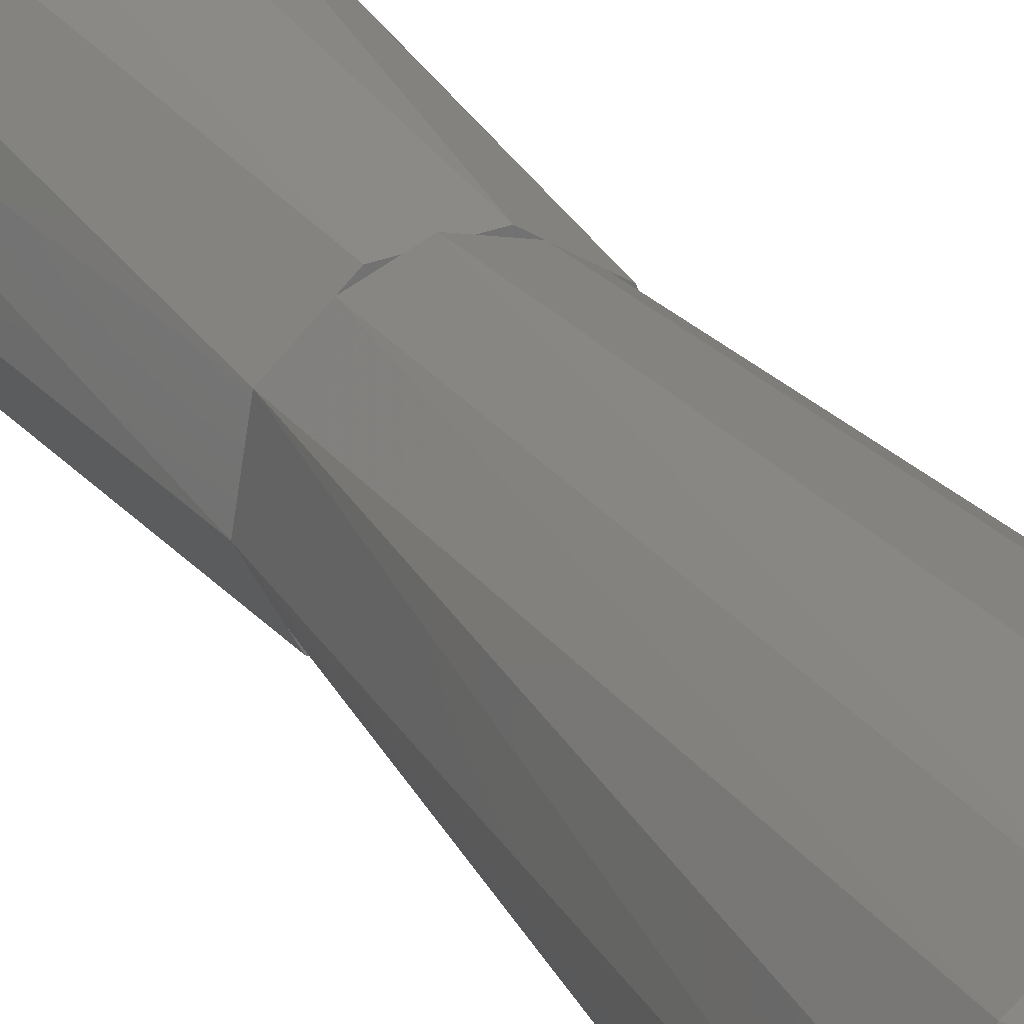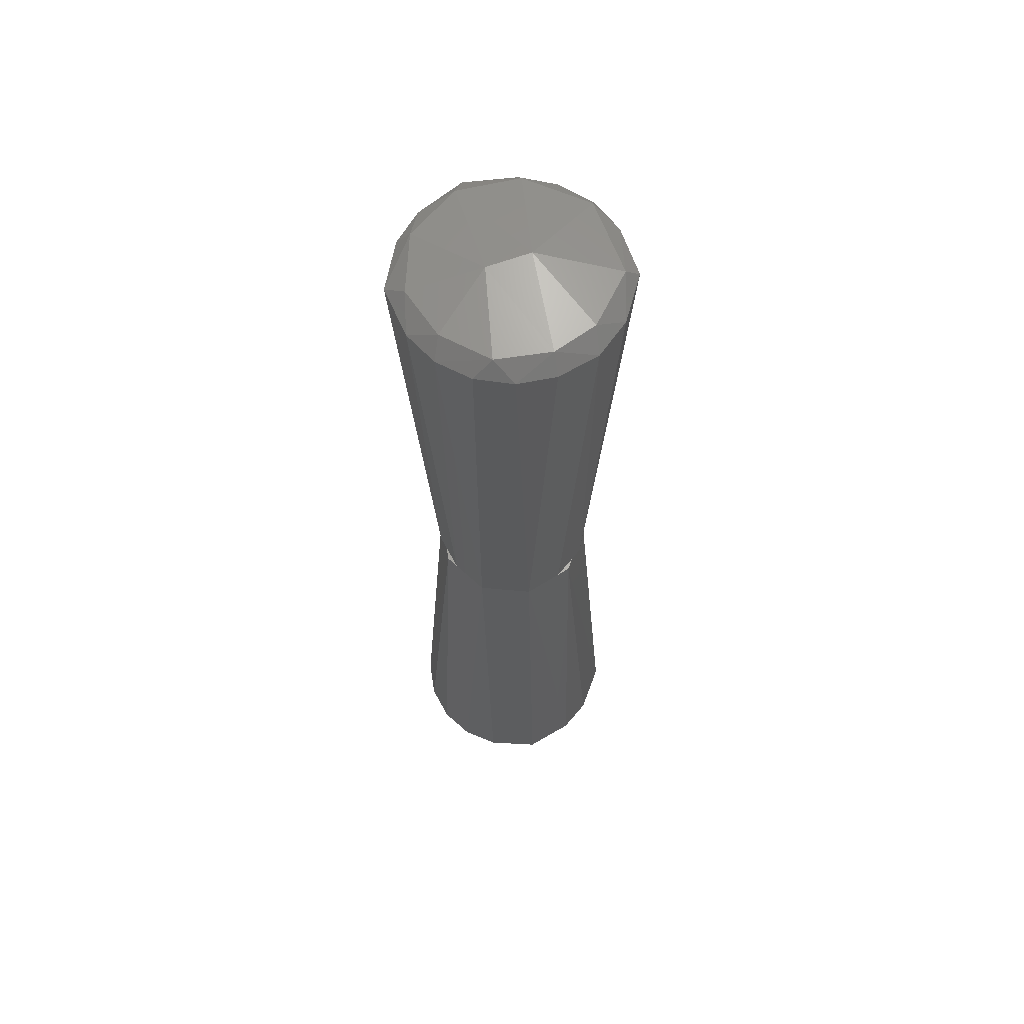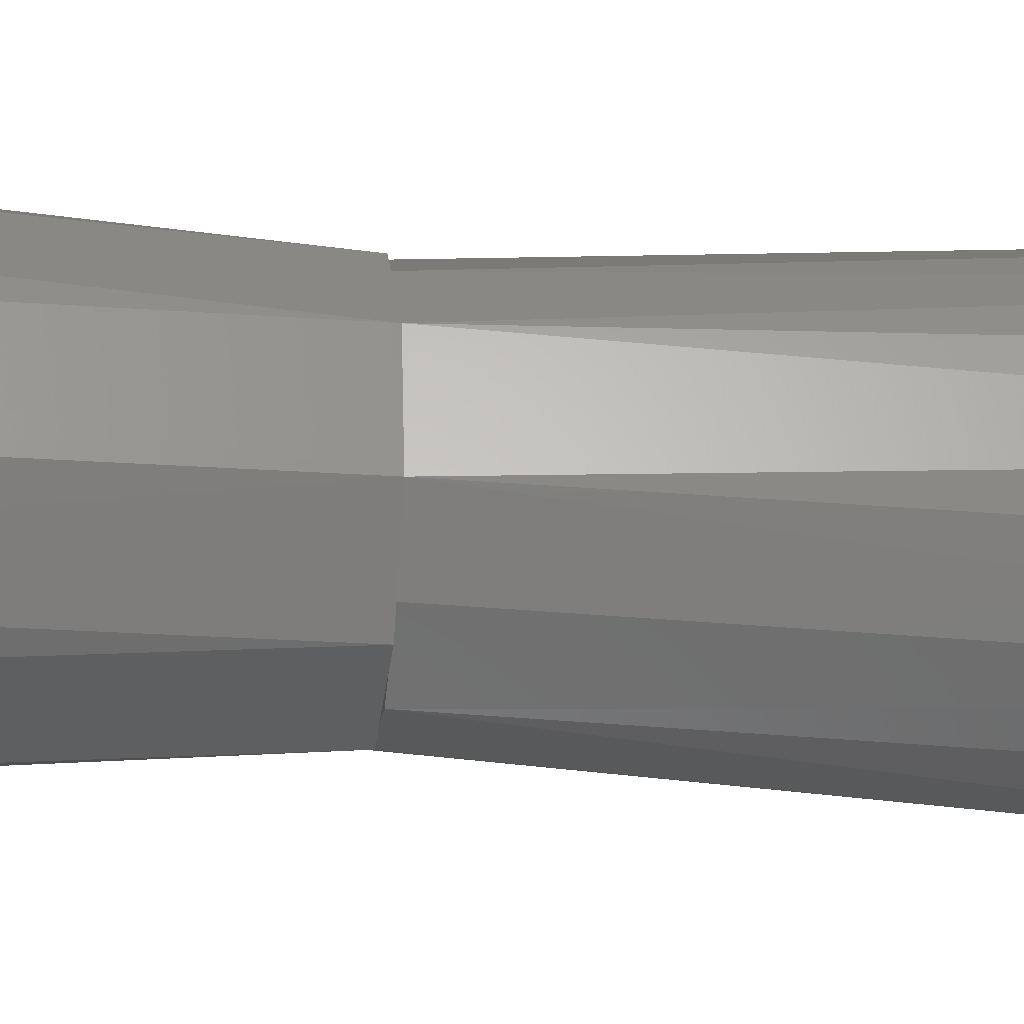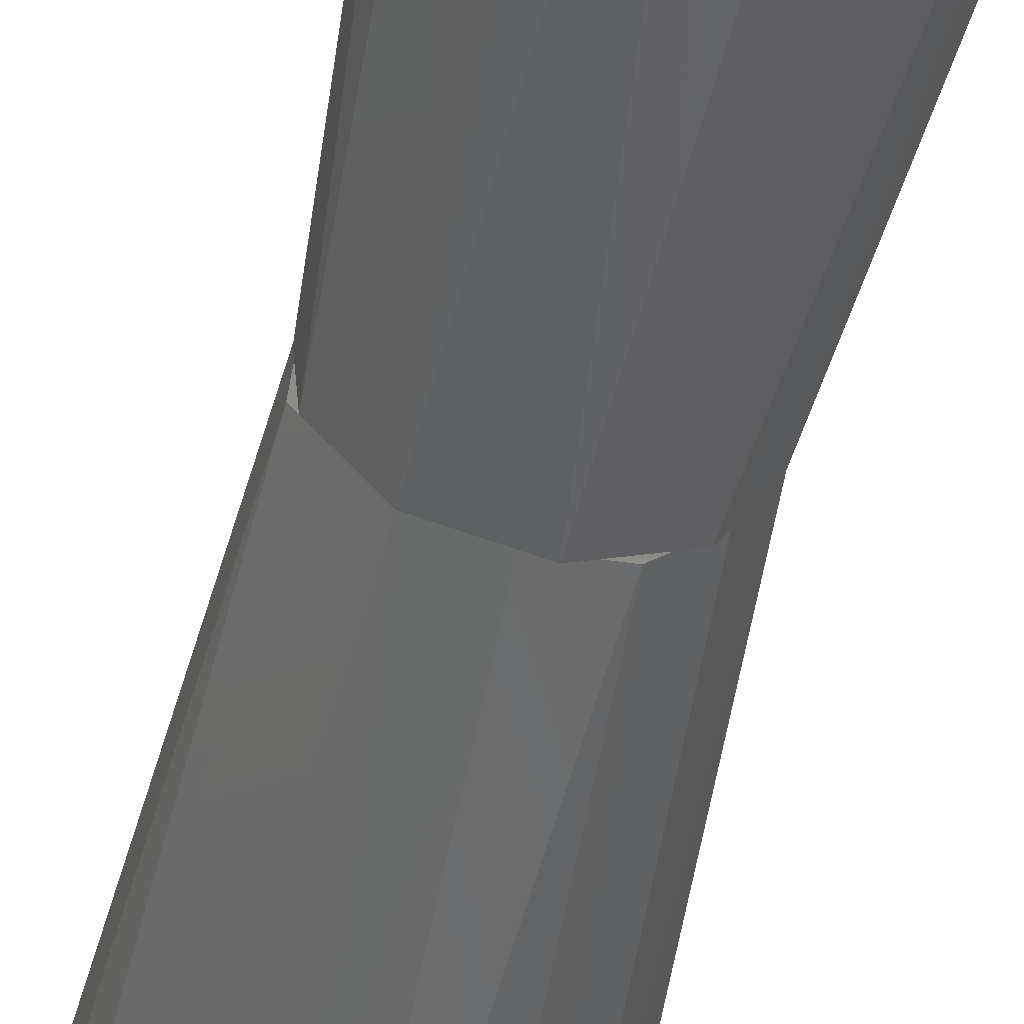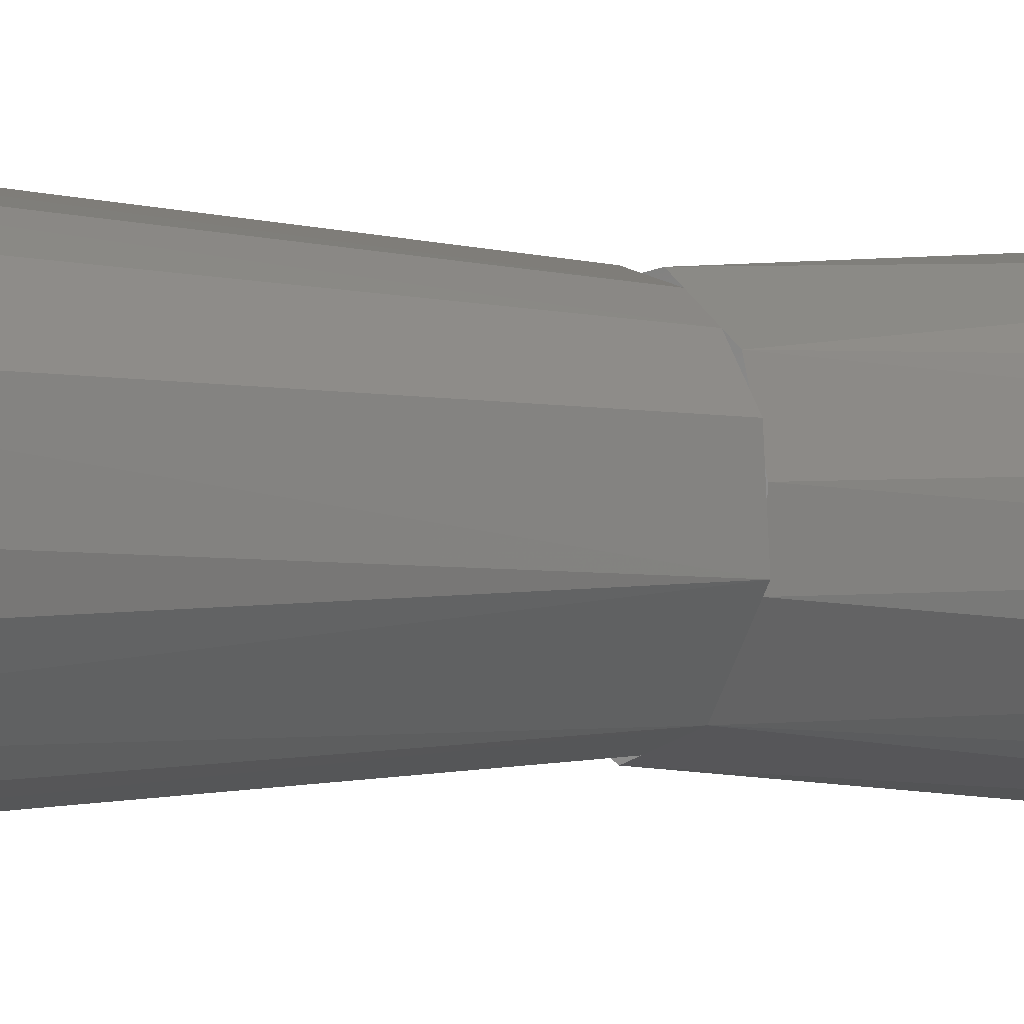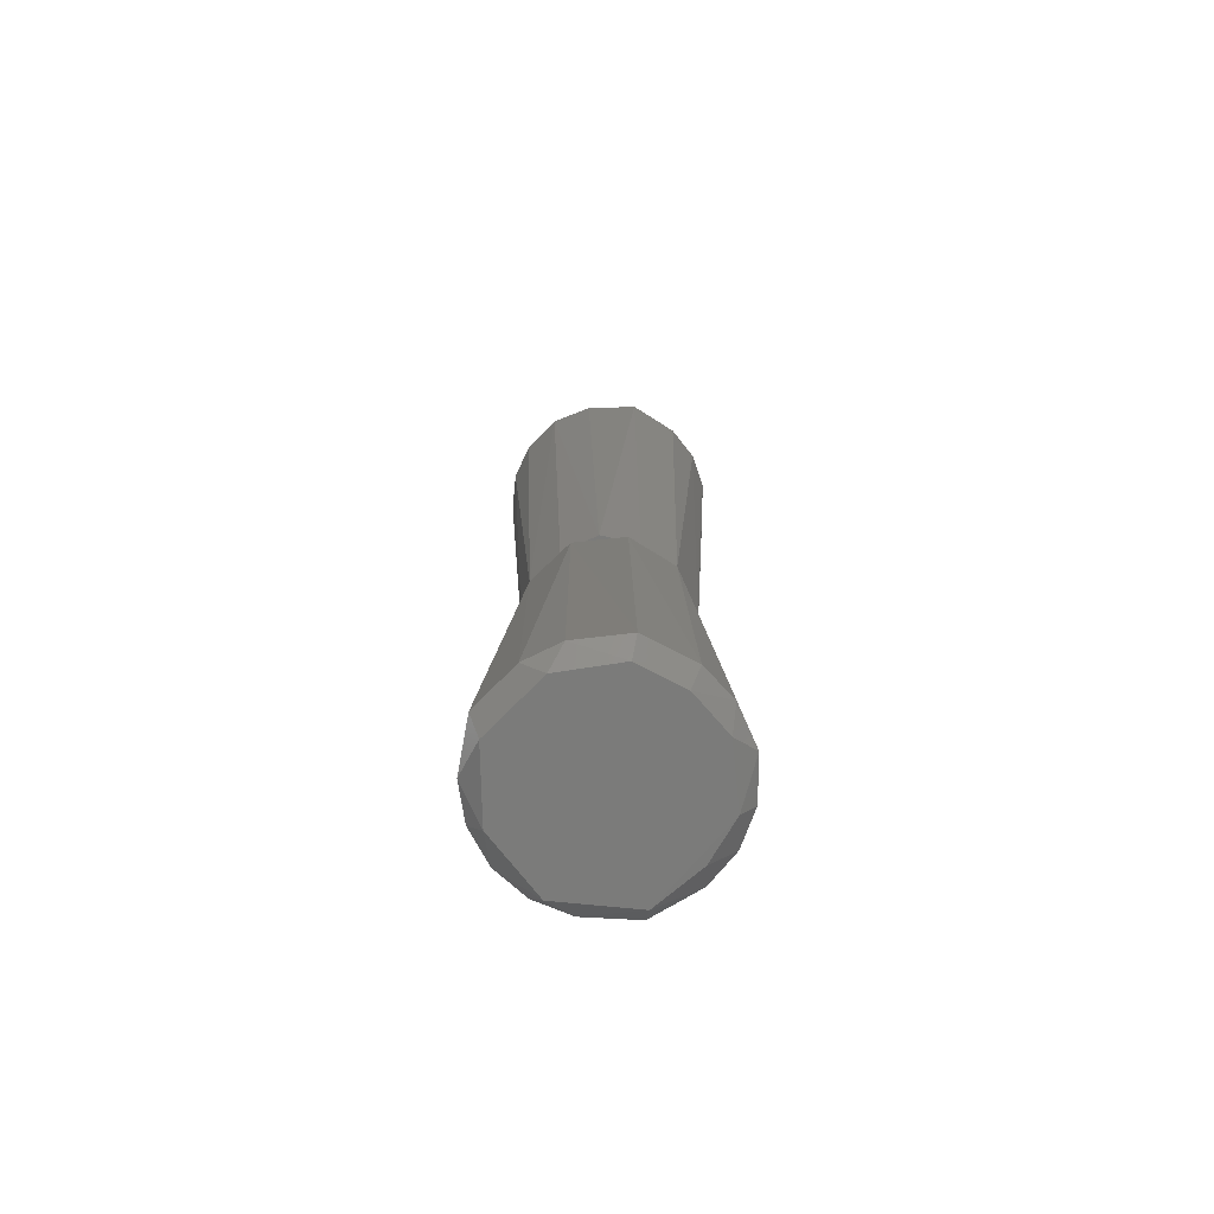
<metadata>
{"format":"stl","ext":"stl","renderer":"f3d","projection":"perspective","resolution":1024,"background":"white","views":[{"elev":25.4,"azim":-25.2,"up":"+Y"},{"elev":63.1,"azim":-94.1,"up":"+Z"},{"elev":-16.3,"azim":-98.0,"up":"+Y"},{"elev":-52.6,"azim":167.9,"up":"+Y"},{"elev":-2.0,"azim":58.0,"up":"+Y"},{"elev":-74.4,"azim":-17.7,"up":"+Z"}]}
</metadata>
<code>
# stl→obj: 74 verts, 146 faces
v 0.004597 -0.01254 0.657
v -0.003457 0.01616 0.6563
v -0.06115 -0.02041 0.65
v -0.07494 0.003184 0.639
v -0.07172 -0.02197 0.639
v -0.008189 -0.06748 0.6501
v -0.04466 -0.04649 0.65
v -0.06407 0.01579 0.65
v -0.003281 -0.07725 0.639
v -0.03658 -0.06549 0.639
v -0.0222 -0.05062 0.2982
v -0.03658 0.06549 0.639
v -0.02899 0.04437 0.2982
v -0.05631 0.04956 0.639
v 0.07291 0.02576 0.639
v 0.0519 0.05416 0.639
v 0.05839 0.03064 0.65
v -0.05884 -0.04751 0.639
v 0.04288 -0.05255 0.6502
v 0.06698 -0.03377 0.639
v 0.06509 -0.01058 0.65
v -0.004564 0.05508 0.2982
v -0.003281 0.07725 0.639
v -0.01318 0.06456 0.6501
v 0.02823 0.0595 0.6501
v -0.04861 0.02631 0.2982
v -0.05452 -0.009097 0.2982
v -0.0696 0.02797 0.639
v -0.04466 0.04649 0.65
v 0.0309 -0.06835 0.639
v 0.0519 -0.05416 0.639
v 0.05142 0.01905 0.2982
v 0.0359 0.03899 0.2982
v 0.0309 0.06835 0.639
v 0.02129 0.04854 0.2982
v 0.03023 -0.04627 0.2982
v 0.05427 -0.01538 0.2982
v 0.0744 -0.009528 0.639
v 0.004377 -0.05282 0.2982
v 0.02793 0.04419 0.2982
v -0.04182 -0.03255 0.2982
v -0.04615 -0.04688 -0.0001392
v -0.04201 -0.06215 0.011
v -0.06031 -0.0446 0.011
v 0.06552 -0.005963 -0.0001712
v 0.05858 0.02426 -7.486e-06
v 0.07333 0.0158 0.011
v 0.0744 -0.009528 0.011
v 0.05344 0.005331 0.2982
v -0.04201 0.06215 0.011
v -0.06031 0.0446 0.011
v -0.06765 -0.004794 -0.0001844
v -0.07621 -0.01307 0.011
v -0.0222 0.05062 0.2982
v -0.004564 -0.05508 0.2982
v -0.05207 0.03995 -0.0002972
v -0.01285 0.06644 -0.0003011
v -0.0189 0.07259 0.011
v -0.07172 0.02197 0.011
v 0.04054 0.06584 0.011
v 0.01357 0.05358 0.2982
v 0.04362 0.03395 0.2982
v -0.009822 -0.0767 0.011
v -0.009228 -0.0652 -7.021e-05
v 0.02499 -0.07073 0.011
v 0.05142 -0.01905 0.2982
v 0.04914 -0.04348 -0.0001249
v 0.02243 -0.05966 -7.219e-06
v 0.03899 0.05532 -0.0002938
v 0.06388 0.03933 0.011
v 0.006362 0.07474 0.011
v 0.04712 -0.05836 0.011
v -0.03743 -0.04066 0.2982
v 0.06603 -0.03688 0.011
f 1 2 3
f 4 5 3
f 6 1 7
f 8 4 3
f 9 10 11
f 12 13 14
f 15 16 17
f 18 3 5
f 19 20 21
f 22 13 12
f 23 24 25
f 26 14 13
f 15 17 21
f 26 27 4
f 27 18 5
f 1 17 2
f 26 28 14
f 24 12 29
f 19 30 31
f 23 22 12
f 29 12 14
f 32 33 16
f 23 34 35
f 9 36 30
f 15 37 32
f 37 27 32
f 21 20 38
f 15 21 38
f 23 12 24
f 37 36 39
f 8 14 28
f 37 39 27
f 23 35 22
f 33 35 40
f 24 29 2
f 25 24 2
f 19 21 1
f 36 31 30
f 19 31 20
f 9 30 6
f 8 28 4
f 18 10 7
f 6 19 1
f 11 41 27
f 23 25 34
f 26 4 28
f 8 29 14
f 6 7 10
f 26 13 27
f 37 38 20
f 9 6 10
f 34 40 35
f 1 21 17
f 1 3 7
f 25 16 34
f 9 39 36
f 9 11 39
f 11 27 39
f 37 31 36
f 17 25 2
f 27 41 18
f 27 5 4
f 22 35 33
f 15 38 37
f 37 20 31
f 11 18 41
f 22 32 27
f 22 33 32
f 15 32 16
f 16 33 34
f 11 10 18
f 6 30 19
f 22 27 13
f 8 3 2
f 8 2 29
f 34 33 40
f 18 7 3
f 17 16 25
f 42 43 44
f 45 46 47
f 48 47 49
f 26 50 51
f 52 44 53
f 54 27 55
f 52 56 57
f 54 58 50
f 52 59 56
f 60 61 62
f 63 64 65
f 66 48 49
f 45 67 68
f 69 70 46
f 57 50 58
f 55 65 36
f 56 51 50
f 60 71 61
f 65 68 72
f 36 65 72
f 42 64 43
f 62 49 47
f 61 71 54
f 26 59 27
f 52 64 42
f 60 62 70
f 63 73 43
f 52 69 68
f 55 36 49
f 57 56 50
f 63 43 64
f 60 70 69
f 36 72 74
f 61 55 49
f 52 57 69
f 63 65 55
f 57 71 69
f 66 74 48
f 60 69 71
f 53 44 27
f 62 47 70
f 45 74 67
f 61 49 62
f 36 66 49
f 64 68 65
f 55 27 73
f 54 26 27
f 73 27 44
f 69 45 68
f 52 53 59
f 54 71 58
f 53 27 59
f 57 58 71
f 70 47 46
f 54 50 26
f 26 51 59
f 63 55 73
f 36 74 66
f 67 74 72
f 73 44 43
f 61 54 55
f 45 48 74
f 67 72 68
f 52 68 64
f 45 47 48
f 56 59 51
f 69 46 45
f 52 42 44

</code>
